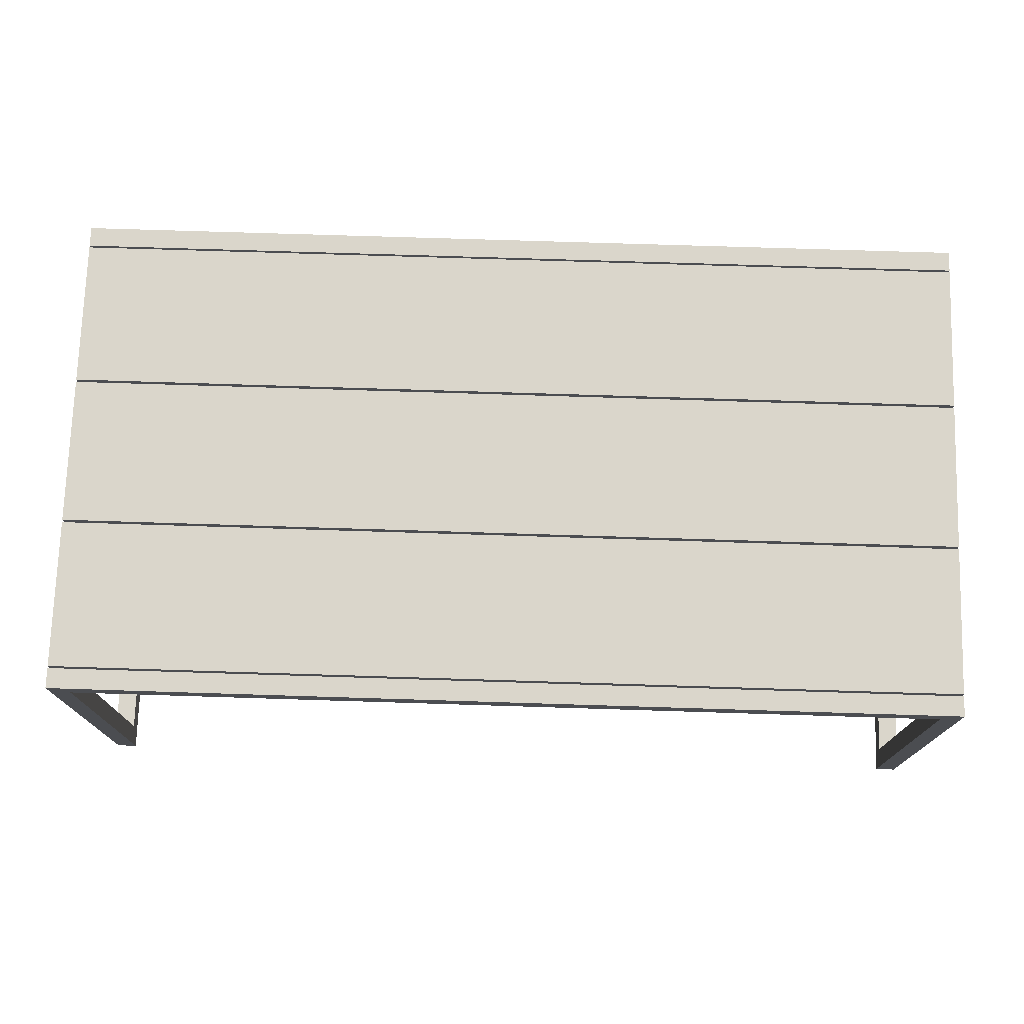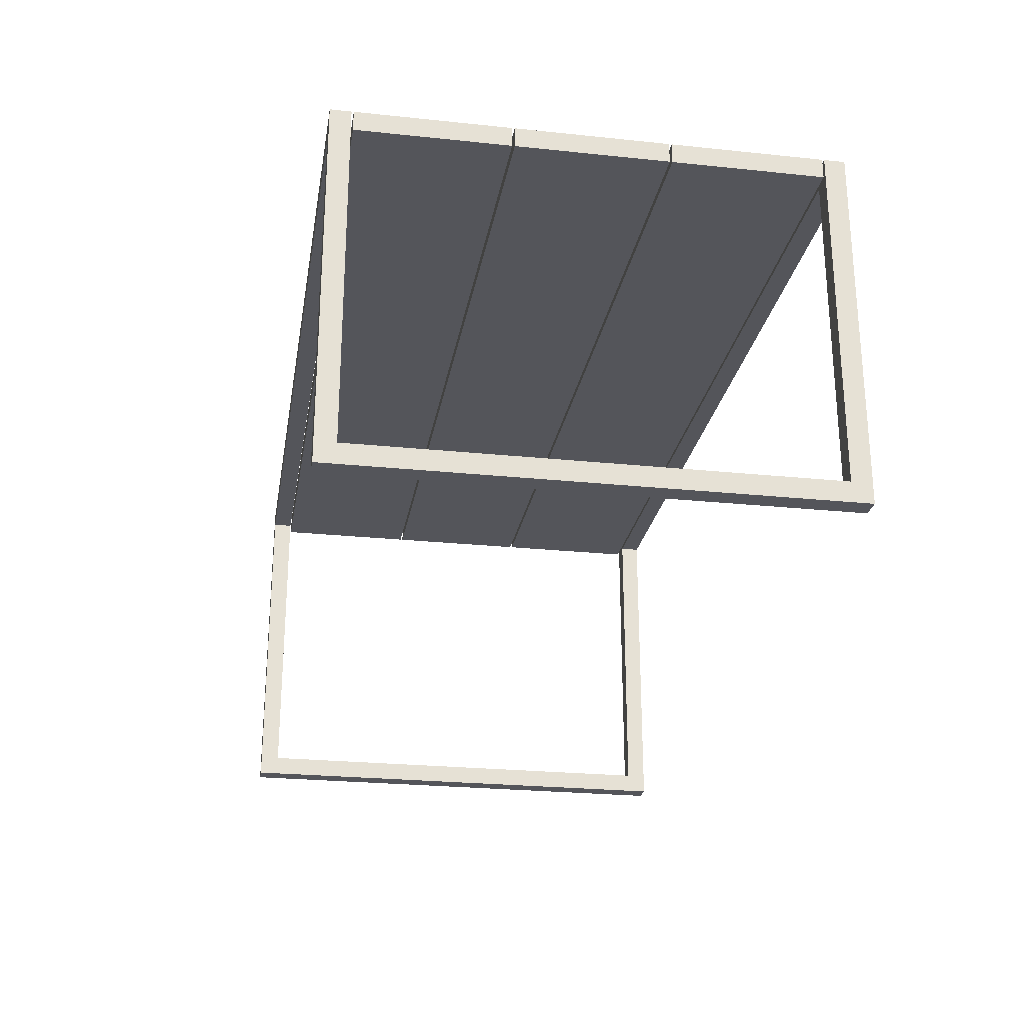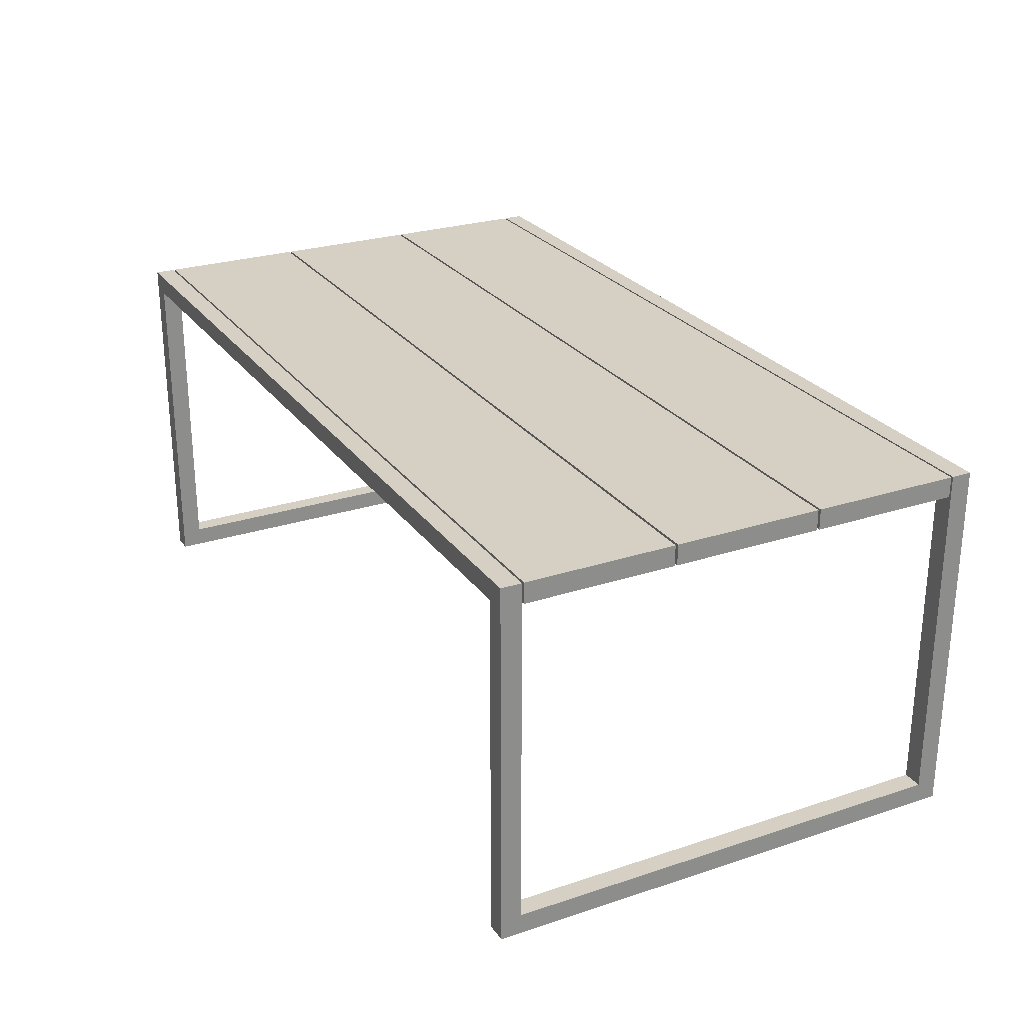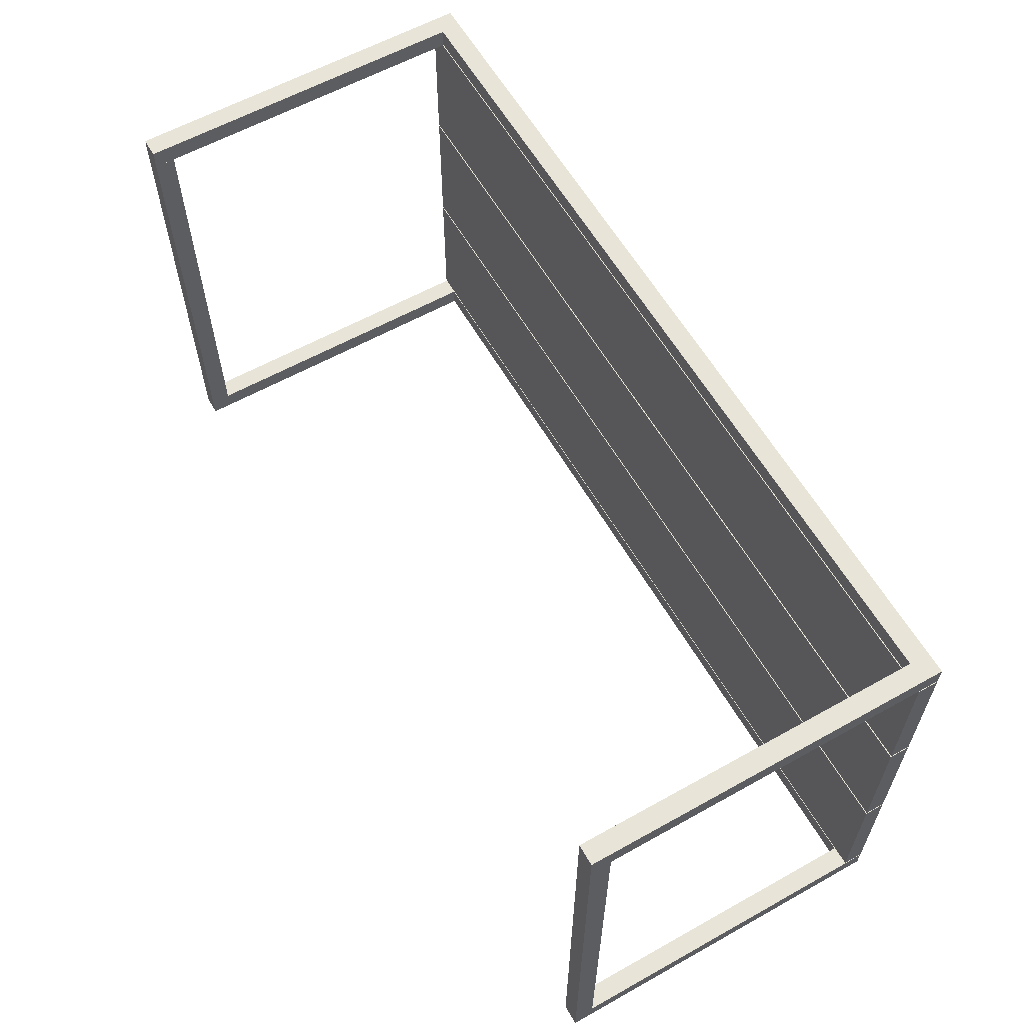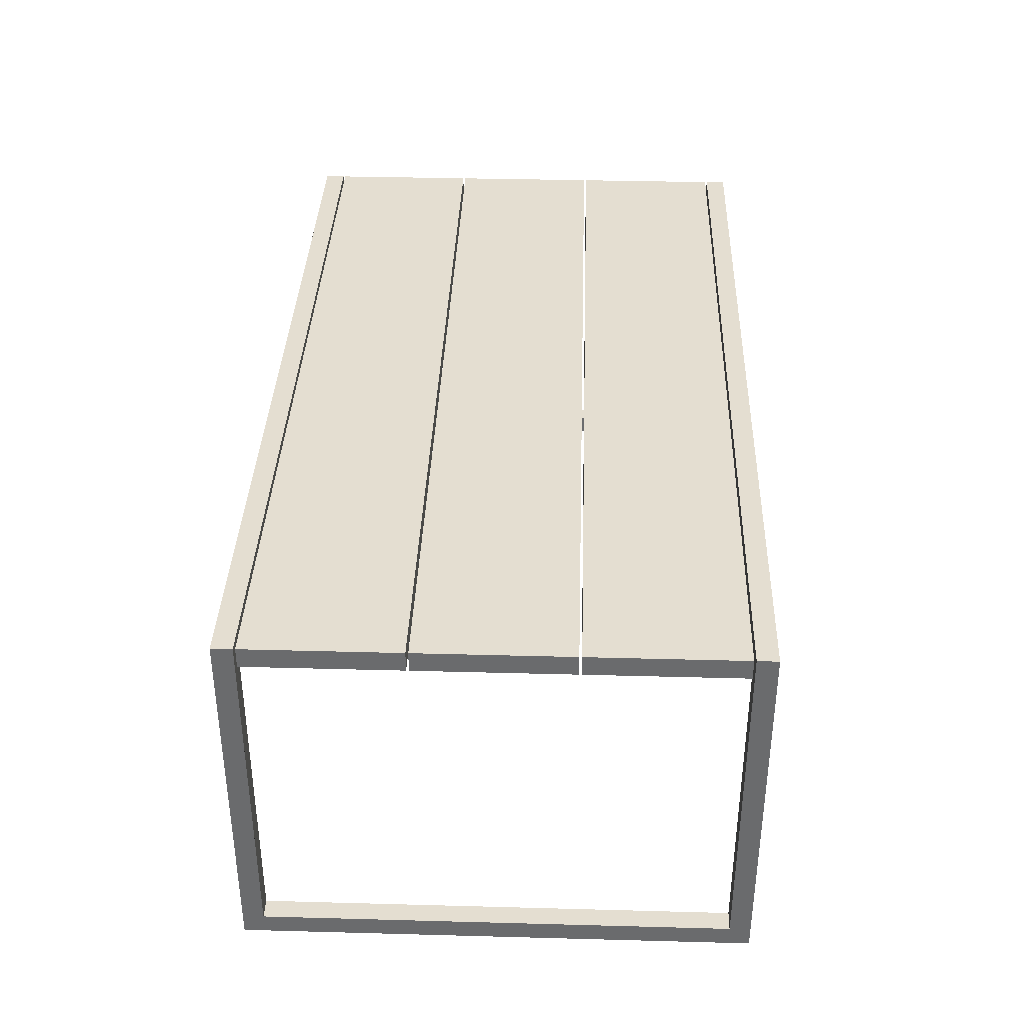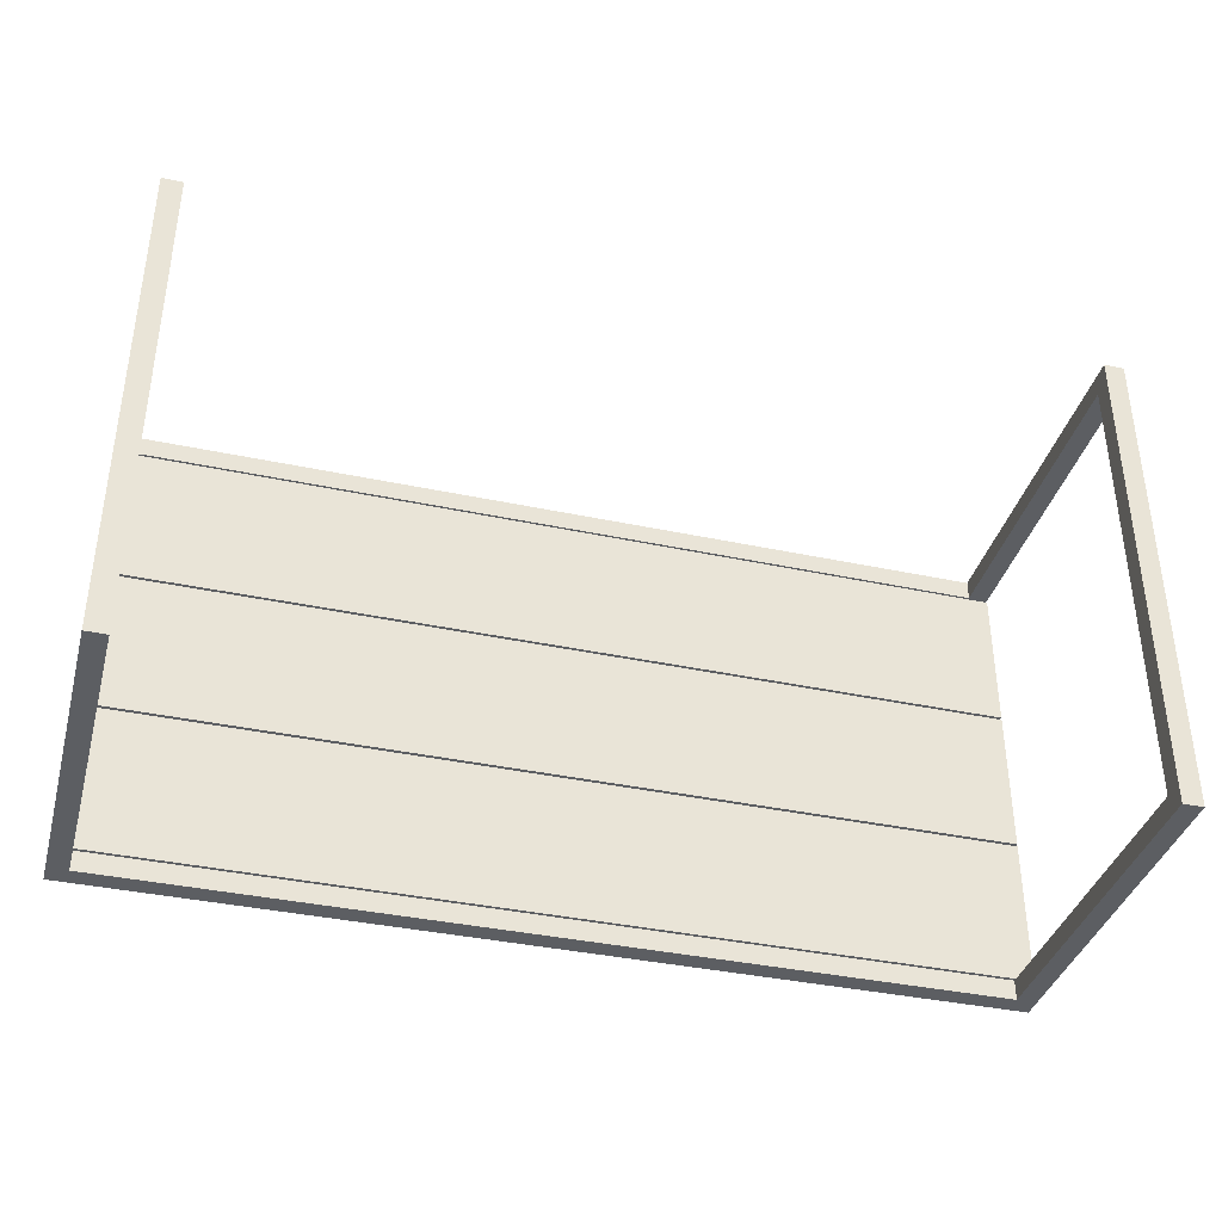
<metadata>
{"format":"obj","ext":"obj","renderer":"f3d","projection":"perspective","resolution":1024,"background":"white","views":[{"elev":74.1,"azim":1.8,"up":"+Y"},{"elev":-25.0,"azim":-99.6,"up":"+Y"},{"elev":26.0,"azim":62.5,"up":"+Y"},{"elev":60.3,"azim":60.3,"up":"+Z"},{"elev":36.5,"azim":-88.0,"up":"+Y"},{"elev":-37.9,"azim":-15.2,"up":"+Z"}]}
</metadata>
<code>
v -0.4143 0.1277 -0.2072
v 0.3959 0.1093 -0.2072
v -0.3959 0.1093 -0.2072
v 0.4143 0.1277 -0.2072
v -0.3959 0.1093 -0.2256
v -0.4143 -0.1853 -0.2072
v 0.4143 0.1277 -0.2256
v 0.3959 0.1093 -0.2256
v 0.4143 -0.1853 -0.2072
v -0.3959 -0.2037 -0.2072
v -0.3959 -0.1853 -0.2072
v -0.4143 -0.2037 -0.2072
v -0.4143 0.1277 -0.2256
v 0.4143 -0.2037 -0.2256
v 0.3959 -0.2037 -0.2072
v 0.3959 -0.1853 -0.2072
v 0.4143 -0.2037 -0.2072
v -0.3959 -0.2037 -0.2256
v -0.3959 -0.1853 0.2072
v -0.4143 -0.1853 0.2072
v 0.3959 -0.2037 -0.2256
v 0.3959 -0.1853 0.2072
v 0.4143 -0.2037 0.2072
v -0.4143 -0.2037 -0.2256
v -0.4143 -0.2037 0.2072
v 0.3959 -0.2037 0.2072
v 0.4143 -0.1853 0.2072
v -0.3959 -0.2037 0.2072
v -0.3959 0.1093 0.2072
v -0.4143 -0.2037 0.2256
v 0.3959 0.1093 0.2072
v 0.3959 -0.2037 0.2256
v 0.4143 -0.2037 0.2256
v -0.3959 0.1093 0.2256
v -0.4143 0.1277 0.2072
v 0.4143 0.1277 0.2072
v 0.3959 0.1093 0.2256
v 0.4143 0.1277 0.2256
v -0.3959 -0.2037 0.2256
v -0.4143 0.1277 0.2256
v 0.4143 0.1277 0.2053
v 0.4143 0.1093 0.06997
v 0.4143 0.1277 0.06997
v 0.4143 0.1093 0.2053
v -0.4143 0.1093 0.06997
v -0.4143 0.1277 0.2053
v -0.4143 0.1093 0.2053
v -0.4143 0.1277 0.06997
v 0.4143 0.1277 0.06767
v 0.4143 0.1093 -0.06767
v 0.4143 0.1277 -0.06767
v 0.4143 0.1093 0.06767
v -0.4143 0.1093 -0.06767
v -0.4143 0.1277 0.06767
v -0.4143 0.1093 0.06767
v -0.4143 0.1277 -0.06767
v 0.4143 0.1277 -0.06997
v 0.4143 0.1093 -0.2053
v 0.4143 0.1277 -0.2053
v 0.4143 0.1093 -0.06997
v -0.4143 0.1093 -0.2053
v -0.4143 0.1277 -0.2053
v -0.4143 0.1093 -0.06997
v -0.4143 0.1277 -0.06997
g mesh1_mesh1-geometry
f 1 2 3
f 2 1 4
f 2 5 3
f 6 3 1
f 1 7 4
f 4 7 1
f 4 8 2
f 2 9 4
f 5 2 8
f 10 5 3
f 3 6 11
f 1 12 6
f 7 1 13
f 13 1 7
f 8 4 7
f 4 14 7
f 8 15 2
f 9 2 16
f 17 4 9
f 13 8 5
f 5 10 18
f 10 3 11
f 6 19 11
f 12 11 6
f 13 12 1
f 12 20 6
f 8 13 7
f 14 8 7
f 14 4 17
f 15 8 21
f 2 15 16
f 9 22 16
f 15 9 16
f 9 23 17
f 9 15 17
f 18 13 5
f 12 18 10
f 11 12 10
f 19 10 11
f 19 6 20
f 12 13 24
f 20 12 25
f 8 14 21
f 15 14 17
f 14 15 21
f 16 26 15
f 22 9 27
f 26 16 22
f 23 9 27
f 17 26 23
f 26 17 15
f 13 18 24
f 18 12 24
f 10 25 12
f 10 19 28
f 20 29 19
f 28 20 19
f 30 20 25
f 20 28 25
f 31 27 22
f 23 22 27
f 32 22 26
f 22 23 26
f 27 33 23
f 23 32 26
f 25 10 28
f 19 34 28
f 29 20 35
f 34 19 29
f 20 30 35
f 28 30 25
f 27 31 36
f 22 37 31
f 37 22 32
f 33 27 38
f 32 23 33
f 28 34 39
f 35 31 29
f 37 29 34
f 35 30 40
f 30 28 39
f 37 36 31
f 31 35 36
f 38 27 36
f 29 37 31
f 32 38 37
f 38 32 33
f 34 30 39
f 40 37 34
f 30 34 40
f 36 40 35
f 36 37 38
f 40 36 38
f 37 40 38
g mesh1_mesh1-geometry
f 3 2 1
f 4 1 2
f 3 5 2
f 1 3 6
f 2 8 4
f 4 9 2
f 8 2 5
f 3 5 10
f 11 6 3
f 6 12 1
f 7 4 8
f 7 14 4
f 2 15 8
f 16 2 9
f 9 4 17
f 5 8 13
f 18 10 5
f 11 3 10
f 11 19 6
f 6 11 12
f 1 12 13
f 6 20 12
f 7 13 8
f 7 8 14
f 17 4 14
f 21 8 15
f 16 15 2
f 16 22 9
f 16 9 15
f 17 23 9
f 17 15 9
f 5 13 18
f 10 18 12
f 10 12 11
f 11 10 19
f 20 6 19
f 24 13 12
f 25 12 20
f 21 14 8
f 17 14 15
f 21 15 14
f 15 26 16
f 27 9 22
f 22 16 26
f 27 9 23
f 23 26 17
f 15 17 26
f 24 18 13
f 24 12 18
f 12 25 10
f 28 19 10
f 19 29 20
f 19 20 28
f 25 20 30
f 25 28 20
f 22 27 31
f 27 22 23
f 26 22 32
f 26 23 22
f 23 33 27
f 26 32 23
f 28 10 25
f 28 34 19
f 35 20 29
f 29 19 34
f 35 30 20
f 25 30 28
f 36 31 27
f 31 37 22
f 32 22 37
f 38 27 33
f 33 23 32
f 39 34 28
f 29 31 35
f 34 29 37
f 40 30 35
f 39 28 30
f 31 36 37
f 36 35 31
f 36 27 38
f 31 37 29
f 37 38 32
f 33 32 38
f 39 30 34
f 34 37 40
f 40 34 30
f 35 40 36
f 38 37 36
f 38 36 40
f 38 40 37
g mesh2_mesh2-geometry
f 41 42 43
f 42 41 44
f 45 43 42
f 43 46 41
f 41 47 44
f 47 42 44
f 43 45 48
f 42 47 45
f 46 43 48
f 47 41 46
f 45 46 48
f 46 45 47
g mesh2_mesh2-geometry
f 43 42 41
f 44 41 42
f 42 43 45
f 41 46 43
f 44 47 41
f 44 42 47
f 48 45 43
f 45 47 42
f 48 43 46
f 46 41 47
f 48 46 45
f 47 45 46
g mesh3_mesh3-geometry
f 49 50 51
f 50 49 52
f 53 51 50
f 51 54 49
f 49 55 52
f 55 50 52
f 51 53 56
f 50 55 53
f 54 51 56
f 55 49 54
f 55 56 53
f 56 55 54
g mesh3_mesh3-geometry
f 51 50 49
f 52 49 50
f 50 51 53
f 49 54 51
f 52 55 49
f 52 50 55
f 56 53 51
f 53 55 50
f 56 51 54
f 54 49 55
f 53 56 55
f 54 55 56
g mesh4_mesh4-geometry
f 57 58 59
f 58 57 60
f 61 59 58
f 62 57 59
f 57 63 60
f 60 61 58
f 59 61 62
f 57 62 64
f 63 57 64
f 61 60 63
f 63 62 61
f 62 63 64
g mesh4_mesh4-geometry
f 59 58 57
f 60 57 58
f 58 59 61
f 59 57 62
f 60 63 57
f 58 61 60
f 62 61 59
f 64 62 57
f 64 57 63
f 63 60 61
f 61 62 63
f 64 63 62

</code>
